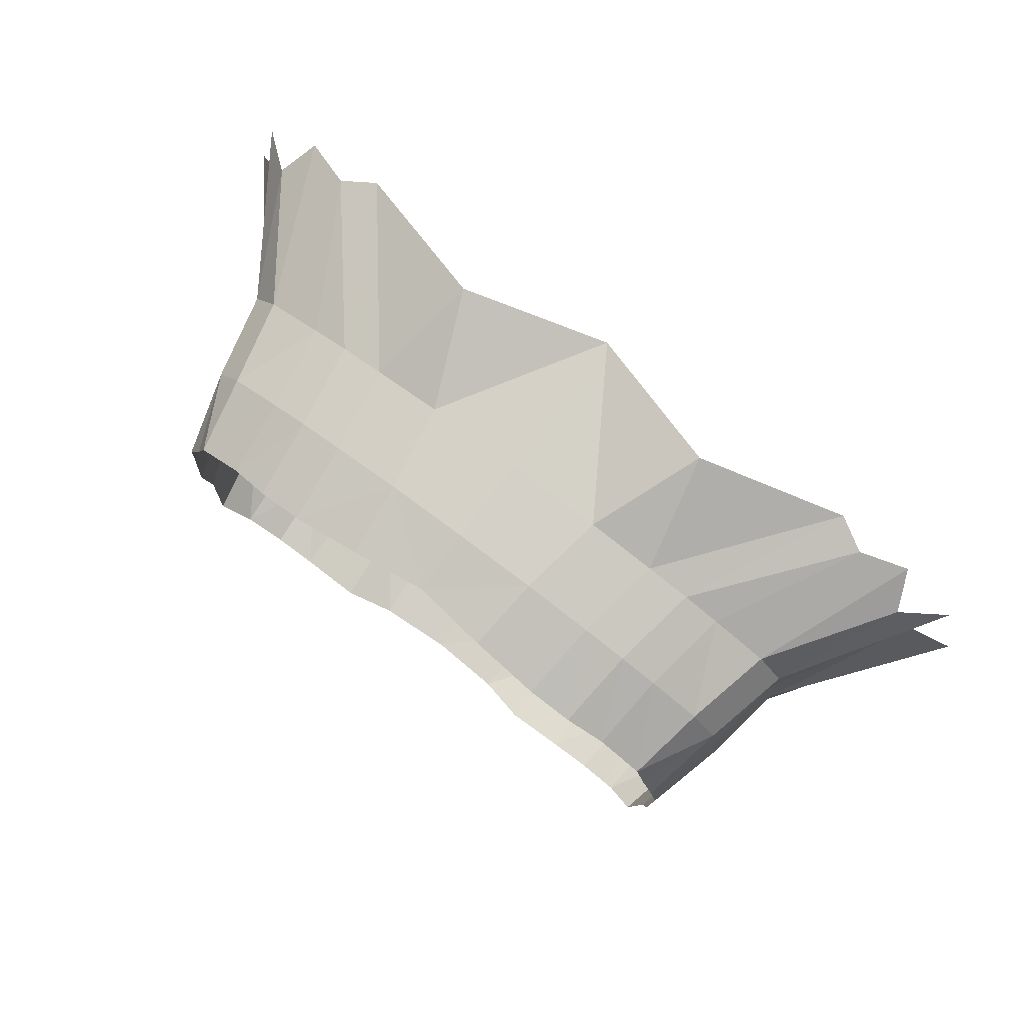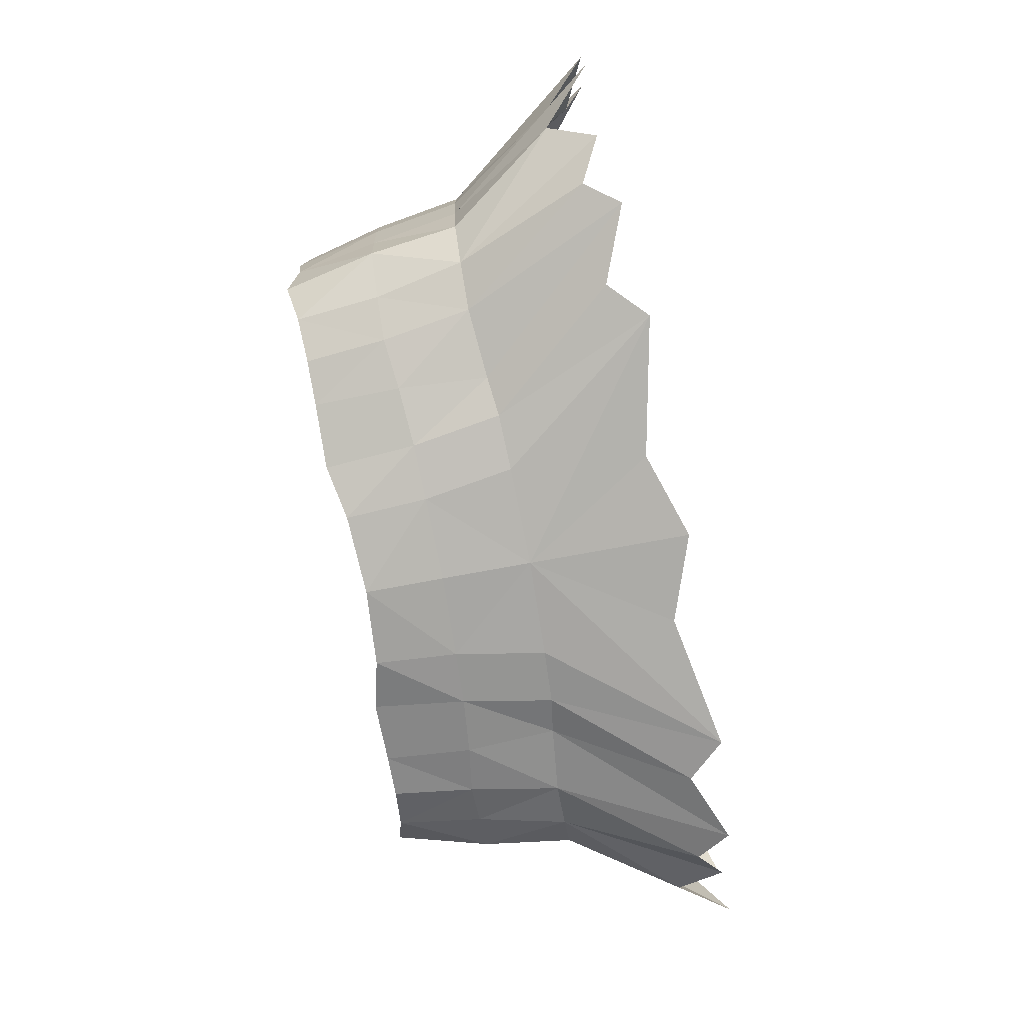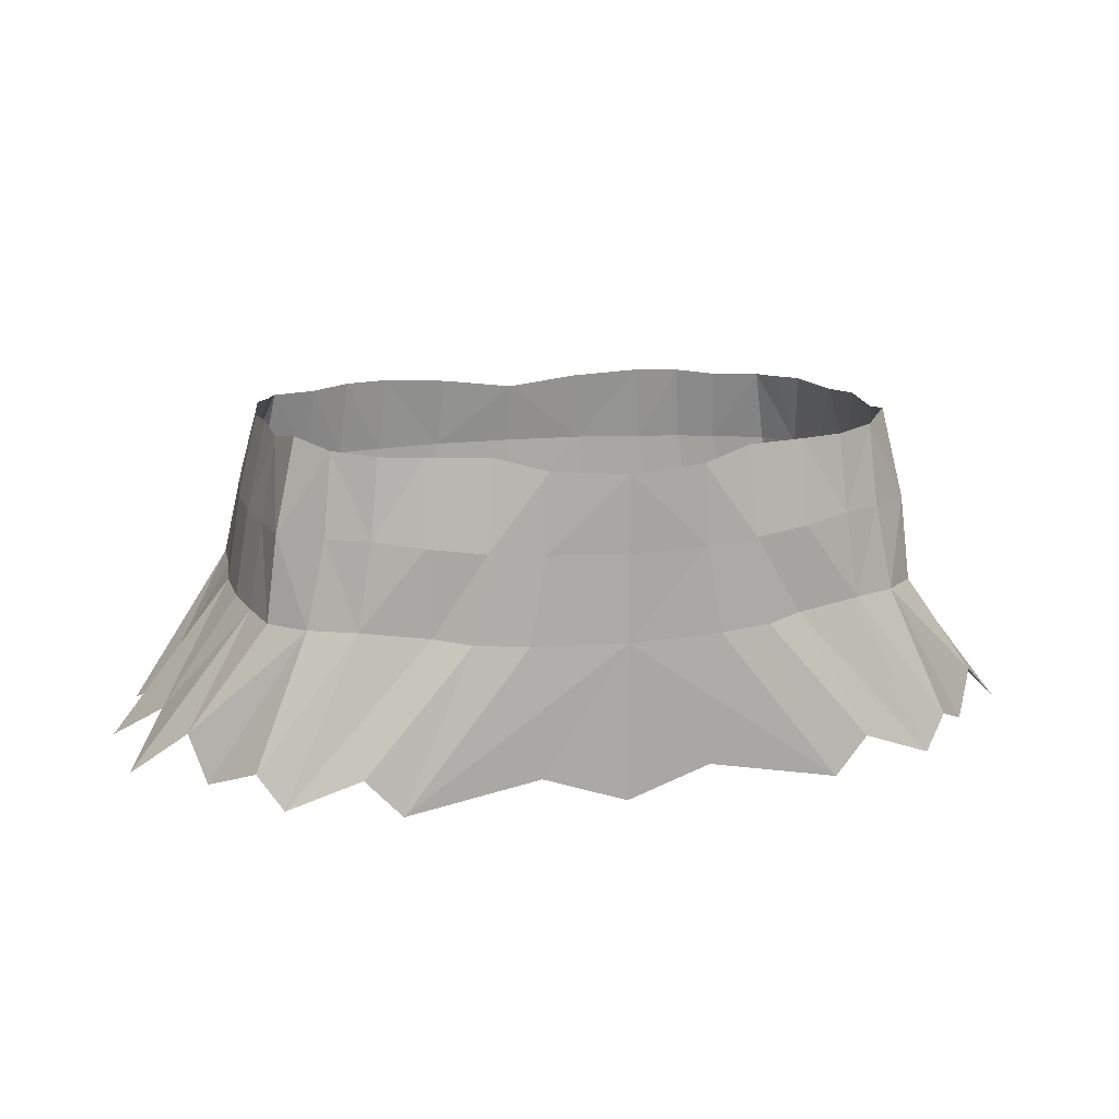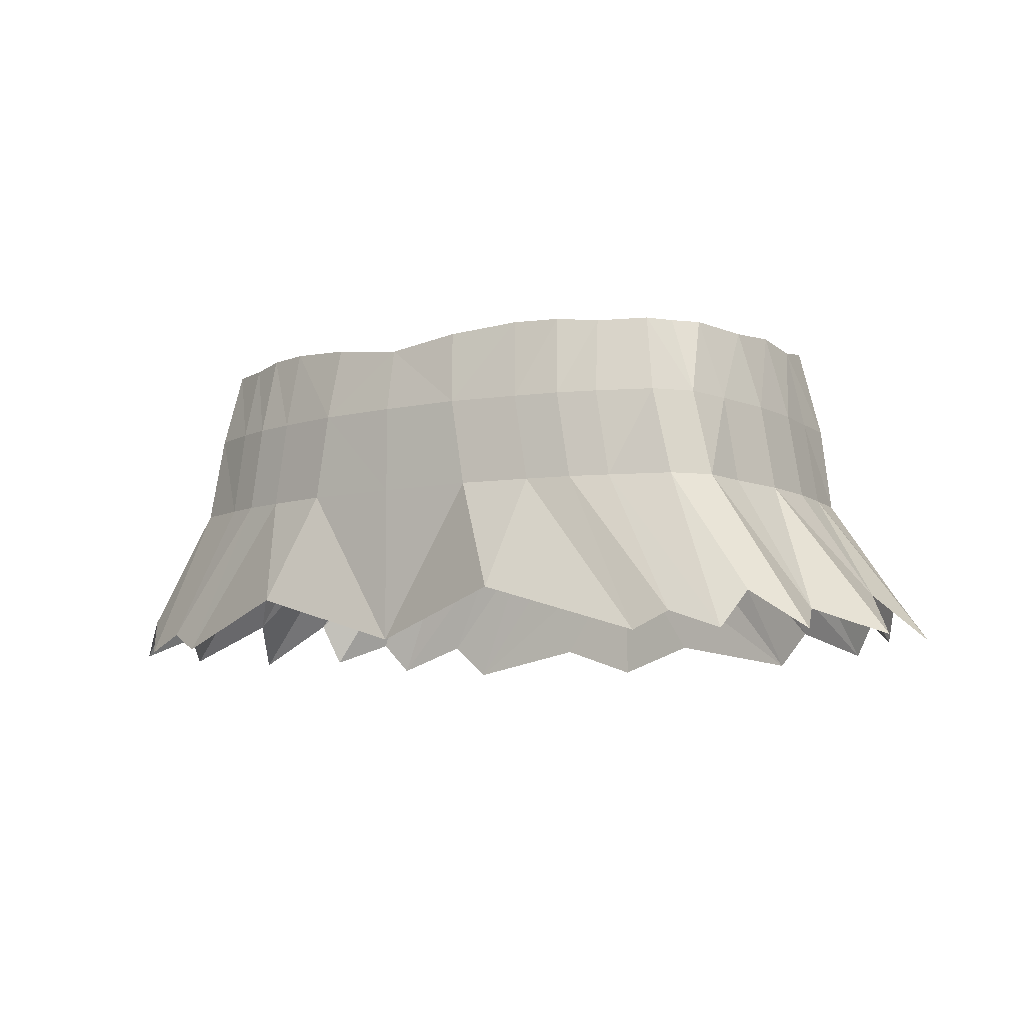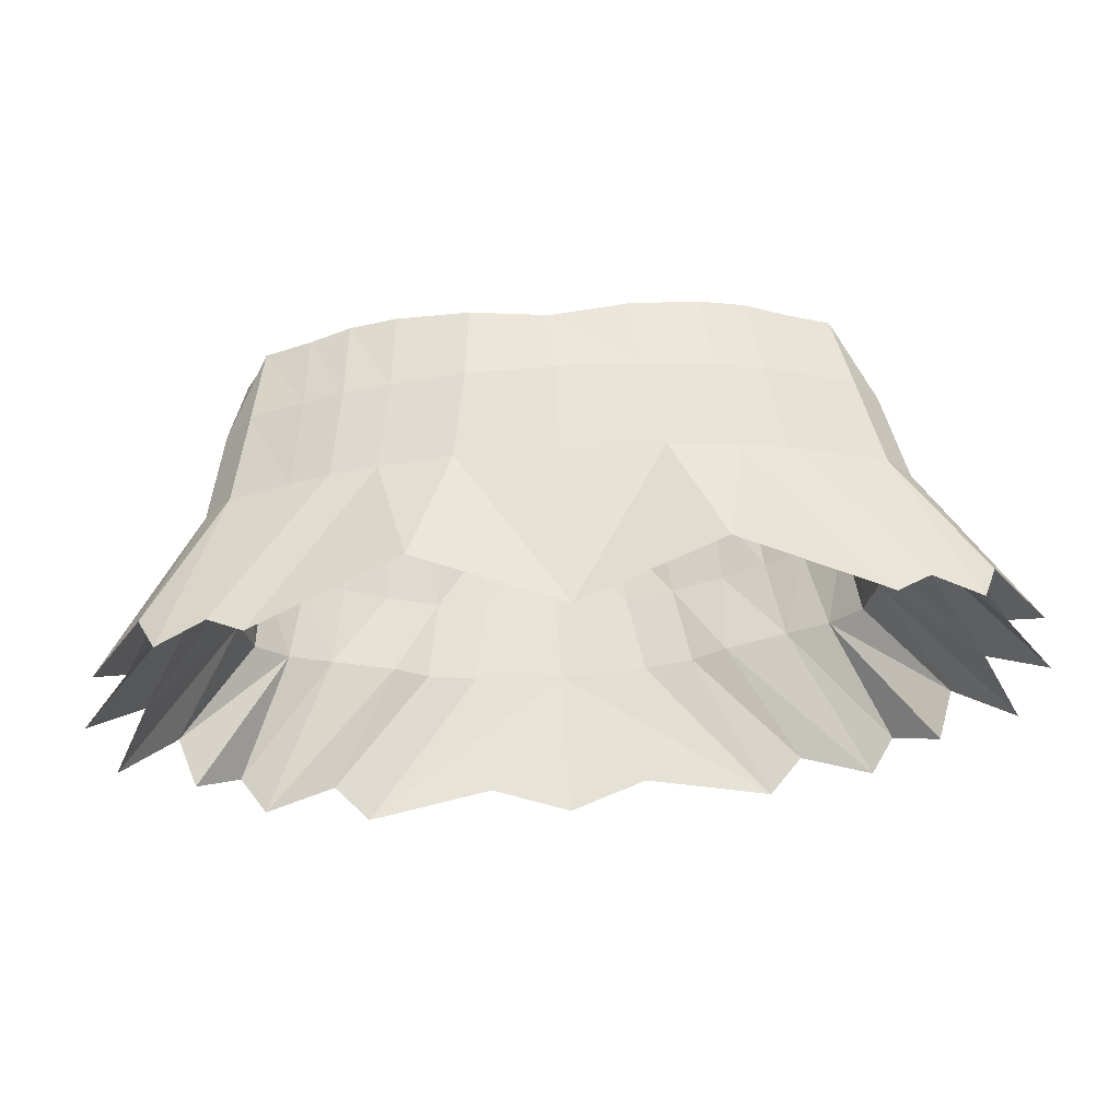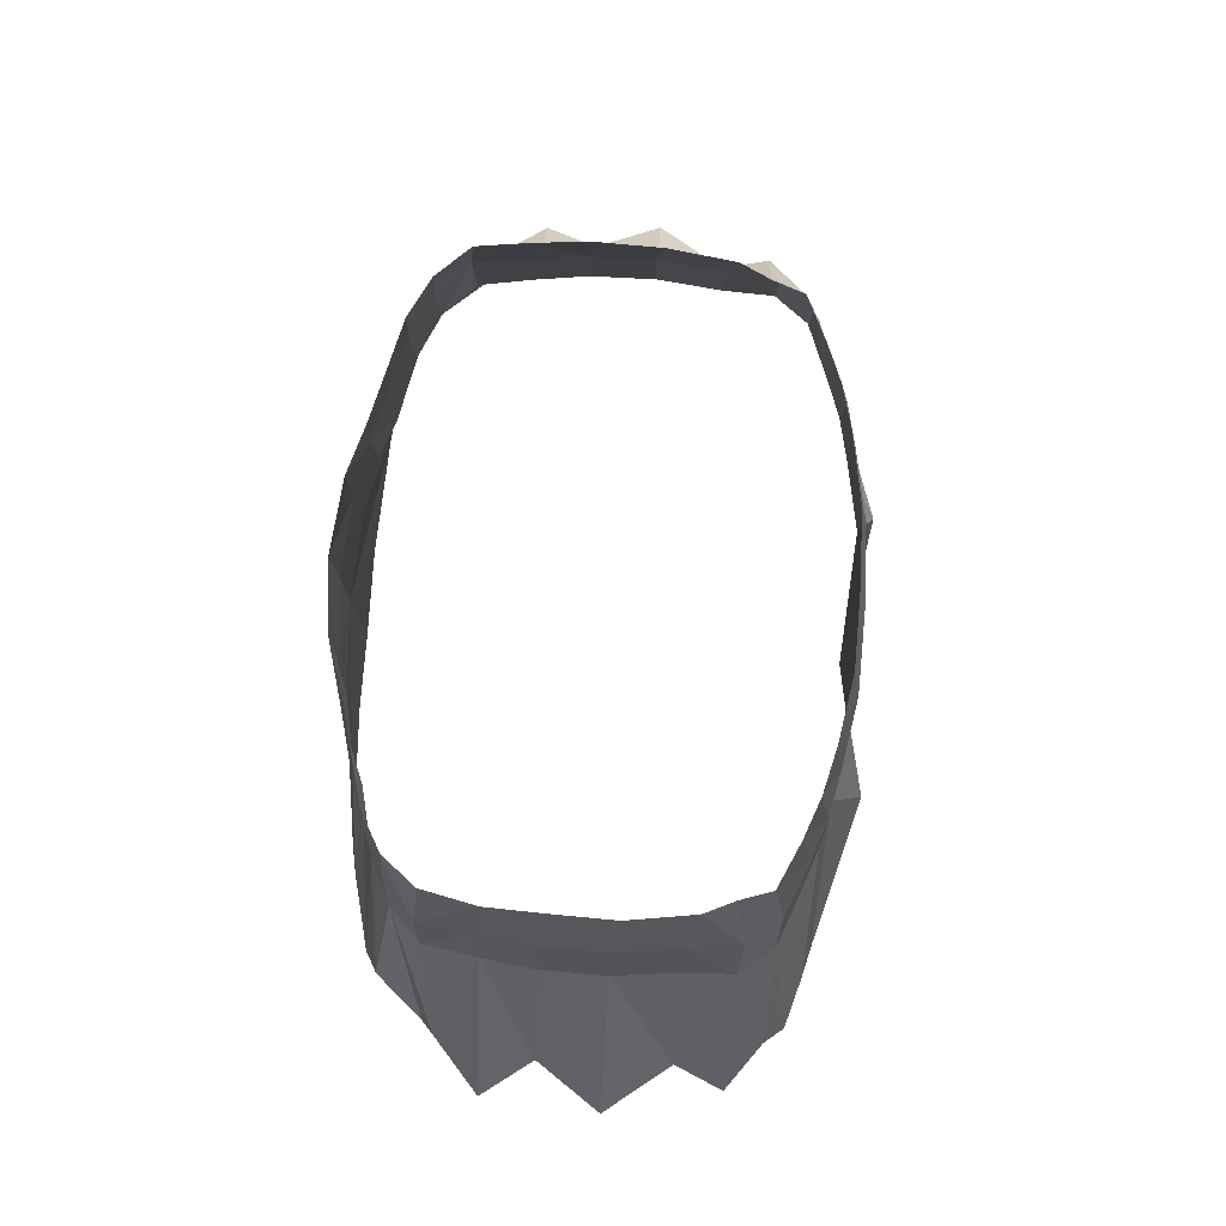
<metadata>
{"format":"obj","ext":"obj","renderer":"f3d","projection":"perspective","resolution":1024,"background":"white","views":[{"elev":79.3,"azim":-143.4,"up":"+Z"},{"elev":-78.1,"azim":-79.7,"up":"+Z"},{"elev":14.4,"azim":165.2,"up":"+Y"},{"elev":-7.5,"azim":34.4,"up":"+Y"},{"elev":63.5,"azim":-3.9,"up":"+Z"},{"elev":76.6,"azim":-86.1,"up":"+Y"}]}
</metadata>
<code>
o 下着
v -0.03774 0.9545 -0.1286
v -0.09337 0.9607 -0.112
v -0.06269 0.9606 -0.1197
v -0.1147 0.9611 -0.1066
v -0.1349 0.9628 -0.09549
v -0.1596 0.9215 0.06775
v -0.1492 0.9673 -0.07788
v -0.1636 0.9215 0.04199
v -0.1549 0.9626 -0.05026
v -0.1673 0.9215 0.007425
v -0.1563 0.9652 -0.02174
v -0.1668 0.9215 -0.02609
v -0.1568 0.9618 0.01177
v -0.163 0.9215 -0.05416
v -0.1517 0.9624 0.04634
v -0.1598 0.9215 -0.08223
v -0.1445 0.9613 0.062
v -0.1391 0.9215 -0.09856
v -0.139 0.9603 0.0783
v -0.1187 0.9215 -0.1088
v -0.116 0.9597 0.08907
v -0.0666 0.9157 -0.1241
v -0.09616 0.9617 0.09656
v -0.1459 0.9215 0.08514
v -0.09481 0.9182 -0.1167
v -0.07339 0.9618 0.1024
v -0.04016 0.9146 -0.1291
v -0.03808 0.9588 0.1088
v 0 0.9135 -0.132
v 0 0.9539 0.11
v -0.1193 0.9215 0.09645
v -0.1001 0.9215 0.1032
v -0.0773 0.9215 0.1081
v -0.04199 0.9215 0.1145
v 0 0.9215 0.1158
v -0.1698 0.8777 0.06775
v -0.1708 0.8777 0.04199
v -0.1746 0.8777 0.007425
v -0.1741 0.8777 -0.02609
v -0.1702 0.8777 -0.05416
v -0.1654 0.8777 -0.08223
v -0.1487 0.8777 -0.09856
v -0.126 0.8777 -0.1088
v -0.07389 0.8719 -0.1241
v -0.156 0.8777 0.08514
v -0.09231 0.8745 -0.1167
v -0.04745 0.8708 -0.1291
v 0 0.8698 -0.132
v -0.1266 0.8777 0.09645
v -0.1074 0.8777 0.1032
v -0.0846 0.8777 0.1081
v -0.04928 0.8777 0.1145
v 0 0.8777 0.1158
v -0.2215 0.7983 0.06775
v -0.2107 0.81 0.04199
v -0.2367 0.7983 0.007425
v -0.2135 0.8212 -0.02609
v -0.2324 0.7983 -0.05416
v -0.2048 0.8242 -0.07713
v -0.197 0.8003 -0.08515
v -0.1763 0.8119 -0.1088
v -0.1275 0.8095 -0.1241
v -0.1977 0.817 0.08514
v -0.1642 0.7951 -0.1167
v -0.1096 0.7915 -0.1291
v 0 0.7904 -0.132
v -0.1887 0.7983 0.09645
v -0.164 0.8074 0.1032
v -0.1467 0.7983 0.1081
v -0.07273 0.8217 0.1278
v 0 0.7983 0.1158
v 0 0.952 -0.1327
v -0.04228 0.8046 -0.1305
v 0 0.9159 0.1112
v 0.03774 0.9545 -0.1286
v 0.09337 0.9607 -0.112
v 0.06269 0.9606 -0.1197
v 0.1147 0.9611 -0.1066
v 0.1349 0.9628 -0.09549
v 0.1596 0.9215 0.06775
v 0.1492 0.9673 -0.07788
v 0.1636 0.9215 0.04199
v 0.1549 0.9626 -0.05026
v 0.1673 0.9215 0.007425
v 0.1563 0.9652 -0.02174
v 0.1668 0.9215 -0.02609
v 0.1568 0.9618 0.01177
v 0.163 0.9215 -0.05416
v 0.1517 0.9624 0.04634
v 0.1598 0.9215 -0.08223
v 0.1445 0.9613 0.062
v 0.1391 0.9215 -0.09856
v 0.139 0.9603 0.0783
v 0.1187 0.9215 -0.1088
v 0.116 0.9597 0.08907
v 0.0666 0.9157 -0.1241
v 0.09616 0.9617 0.09656
v 0.1459 0.9215 0.08514
v 0.09481 0.9182 -0.1167
v 0.07339 0.9618 0.1024
v 0.04016 0.9146 -0.1291
v 0.03808 0.9588 0.1088
v 0.1193 0.9215 0.09645
v 0.1001 0.9215 0.1032
v 0.0773 0.9215 0.1081
v 0.04199 0.9215 0.1145
v 0.1698 0.8777 0.06775
v 0.1708 0.8777 0.04199
v 0.1746 0.8777 0.007425
v 0.1741 0.8777 -0.02609
v 0.1702 0.8777 -0.05416
v 0.1654 0.8777 -0.08223
v 0.1487 0.8777 -0.09856
v 0.126 0.8777 -0.1088
v 0.07389 0.8719 -0.1241
v 0.156 0.8777 0.08514
v 0.09231 0.8745 -0.1167
v 0.04745 0.8708 -0.1291
v 0.1266 0.8777 0.09645
v 0.1074 0.8777 0.1032
v 0.0846 0.8777 0.1081
v 0.04928 0.8777 0.1145
v 0.2215 0.7983 0.06775
v 0.2107 0.81 0.04199
v 0.2367 0.7983 0.007425
v 0.2135 0.8212 -0.02609
v 0.2324 0.7983 -0.05416
v 0.2048 0.8242 -0.07713
v 0.197 0.8003 -0.08515
v 0.1763 0.8119 -0.1088
v 0.1275 0.8095 -0.1241
v 0.1977 0.817 0.08514
v 0.1642 0.7951 -0.1167
v 0.1096 0.7915 -0.1291
v 0.1887 0.7983 0.09645
v 0.164 0.8074 0.1032
v 0.1467 0.7983 0.1081
v 0.07273 0.8217 0.1278
v 0.04228 0.8046 -0.1305
f 3 25 2
f 15 6 17
f 2 20 4
f 9 12 11
f 23 33 26
f 1 22 3
f 19 6 24
f 5 20 18
f 11 10 13
f 26 34 28
f 19 31 21
f 5 16 7
f 13 8 15
f 30 34 35
f 21 32 23
f 9 16 14
f 24 49 31
f 32 51 33
f 10 37 8
f 25 43 20
f 16 42 41
f 33 52 34
f 34 53 35
f 10 39 38
f 22 46 25
f 18 43 42
f 6 45 24
f 12 40 39
f 27 48 47
f 22 47 44
f 8 36 6
f 14 41 40
f 31 50 32
f 44 65 62
f 36 55 54
f 52 71 53
f 45 67 49
f 38 55 37
f 43 64 61
f 38 57 56
f 46 62 64
f 40 57 39
f 48 73 65
f 40 59 58
f 49 68 50
f 42 59 41
f 50 69 51
f 42 61 60
f 36 63 45
f 51 70 52
f 27 72 29
f 99 77 76
f 80 89 91
f 94 76 78
f 86 83 85
f 105 97 100
f 96 75 77
f 93 80 91
f 79 94 78
f 84 85 87
f 106 100 102
f 103 93 95
f 90 79 81
f 82 87 89
f 30 106 102
f 104 95 97
f 83 90 81
f 119 98 103
f 121 104 105
f 108 84 82
f 114 99 94
f 90 113 92
f 122 105 106
f 53 106 35
f 84 110 86
f 117 96 99
f 92 114 94
f 116 80 98
f 86 111 88
f 101 48 29
f 96 118 101
f 107 82 80
f 88 112 90
f 120 103 104
f 115 134 118
f 107 124 108
f 71 122 53
f 135 116 119
f 124 109 108
f 114 133 117
f 109 126 110
f 117 131 115
f 126 111 110
f 134 139 48
f 111 128 112
f 136 119 120
f 128 113 112
f 137 120 121
f 113 130 114
f 132 107 116
f 138 121 122
f 72 101 29
f 3 22 25
f 15 8 6
f 2 25 20
f 9 14 12
f 23 32 33
f 1 27 22
f 19 17 6
f 5 4 20
f 11 12 10
f 26 33 34
f 19 24 31
f 5 18 16
f 13 10 8
f 30 28 34
f 21 31 32
f 9 7 16
f 24 45 49
f 32 50 51
f 10 38 37
f 25 46 43
f 16 18 42
f 33 51 52
f 34 52 53
f 10 12 39
f 22 44 46
f 18 20 43
f 6 36 45
f 12 14 40
f 27 29 48
f 22 27 47
f 8 37 36
f 14 16 41
f 31 49 50
f 44 47 65
f 36 37 55
f 52 70 71
f 45 63 67
f 38 56 55
f 43 46 64
f 38 39 57
f 46 44 62
f 40 58 57
f 65 47 48
f 48 66 73
f 40 41 59
f 49 67 68
f 42 60 59
f 50 68 69
f 42 43 61
f 36 54 63
f 51 69 70
f 27 1 72
f 99 96 77
f 80 82 89
f 94 99 76
f 86 88 83
f 105 104 97
f 96 101 75
f 93 98 80
f 79 92 94
f 84 86 85
f 106 105 100
f 103 98 93
f 90 92 79
f 82 84 87
f 30 35 106
f 104 103 95
f 83 88 90
f 119 116 98
f 121 120 104
f 108 109 84
f 114 117 99
f 90 112 113
f 122 121 105
f 53 122 106
f 84 109 110
f 117 115 96
f 92 113 114
f 116 107 80
f 86 110 111
f 101 118 48
f 96 115 118
f 107 108 82
f 88 111 112
f 120 119 103
f 115 131 134
f 107 123 124
f 71 138 122
f 135 132 116
f 124 125 109
f 114 130 133
f 109 125 126
f 117 133 131
f 126 127 111
f 48 118 134
f 139 66 48
f 111 127 128
f 136 135 119
f 128 129 113
f 137 136 120
f 113 129 130
f 132 123 107
f 138 137 121
f 72 75 101
l 74 30

</code>
